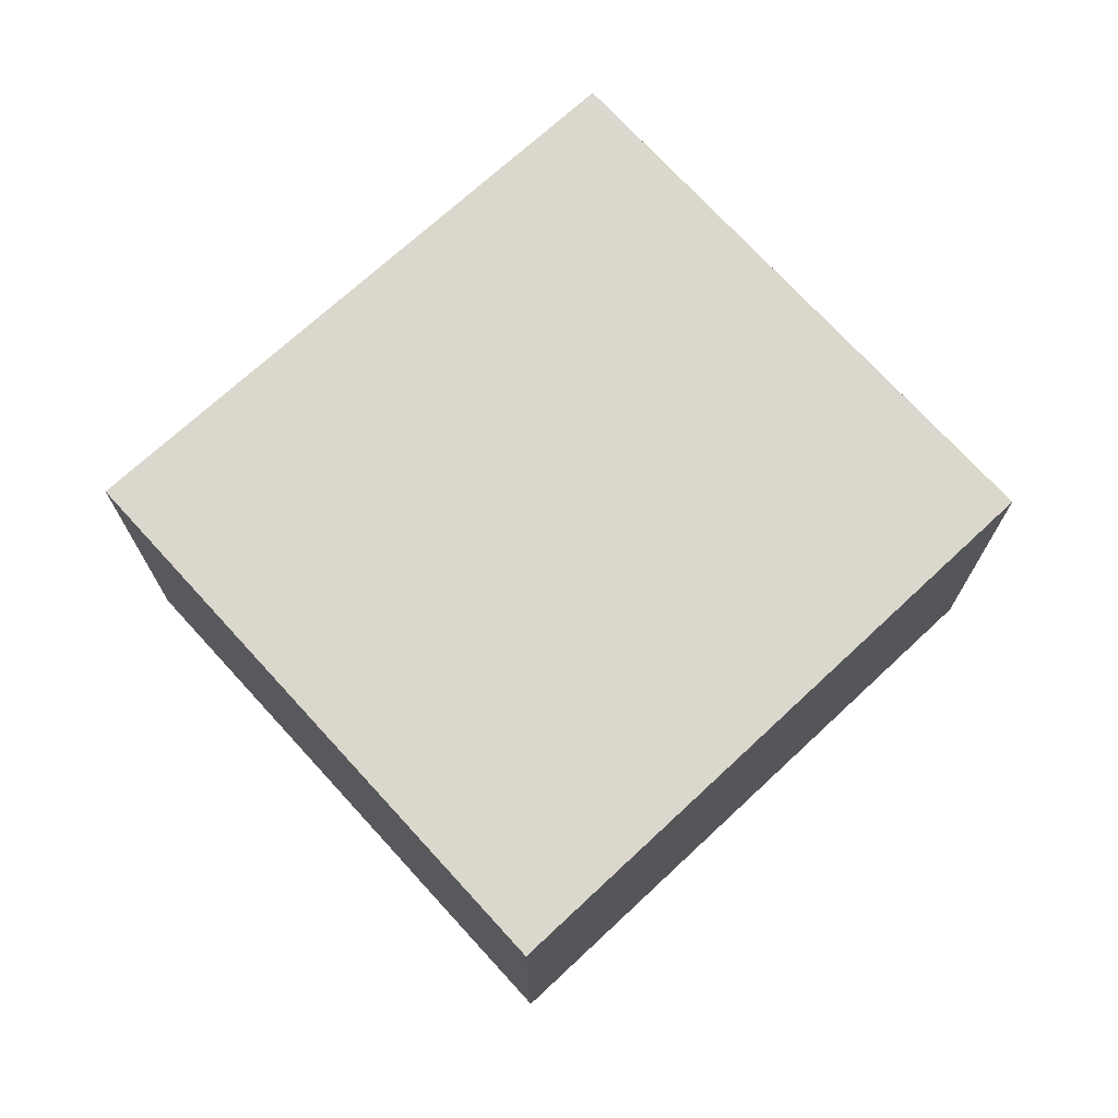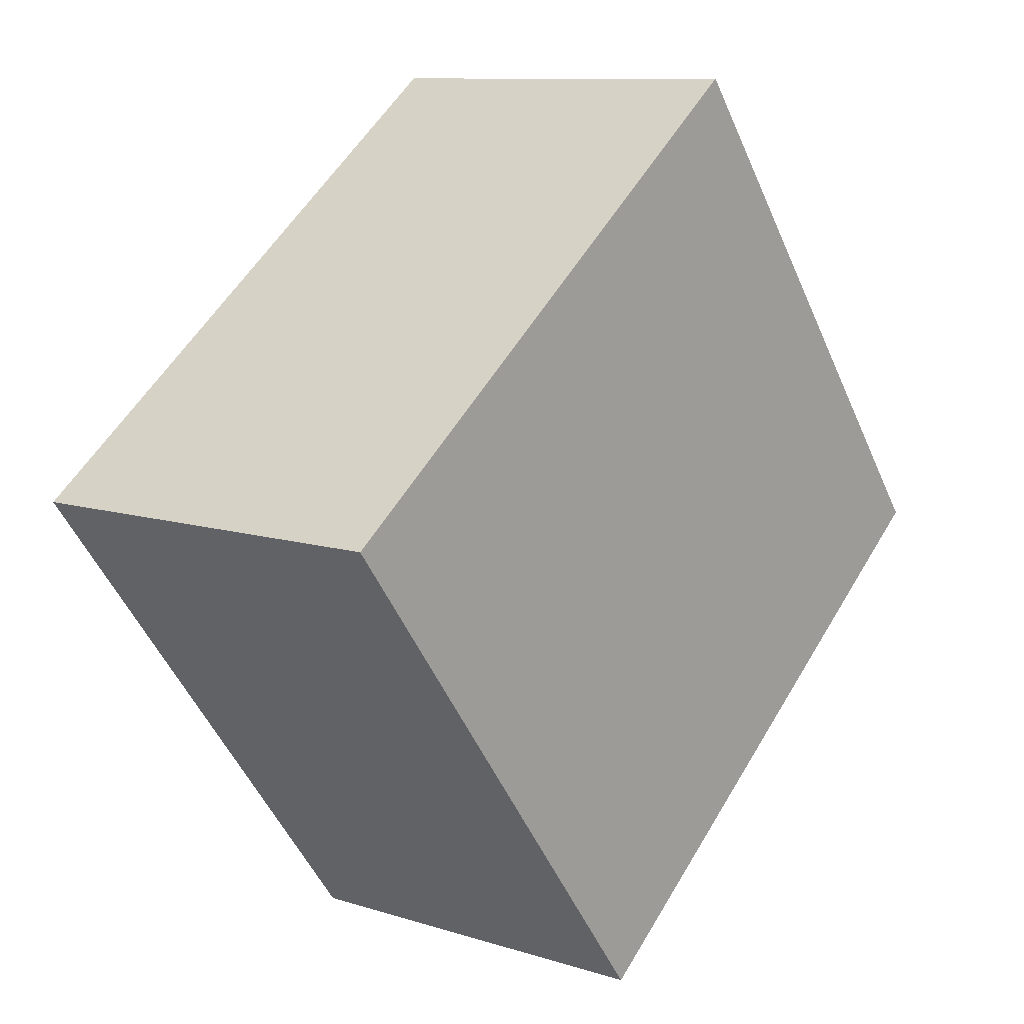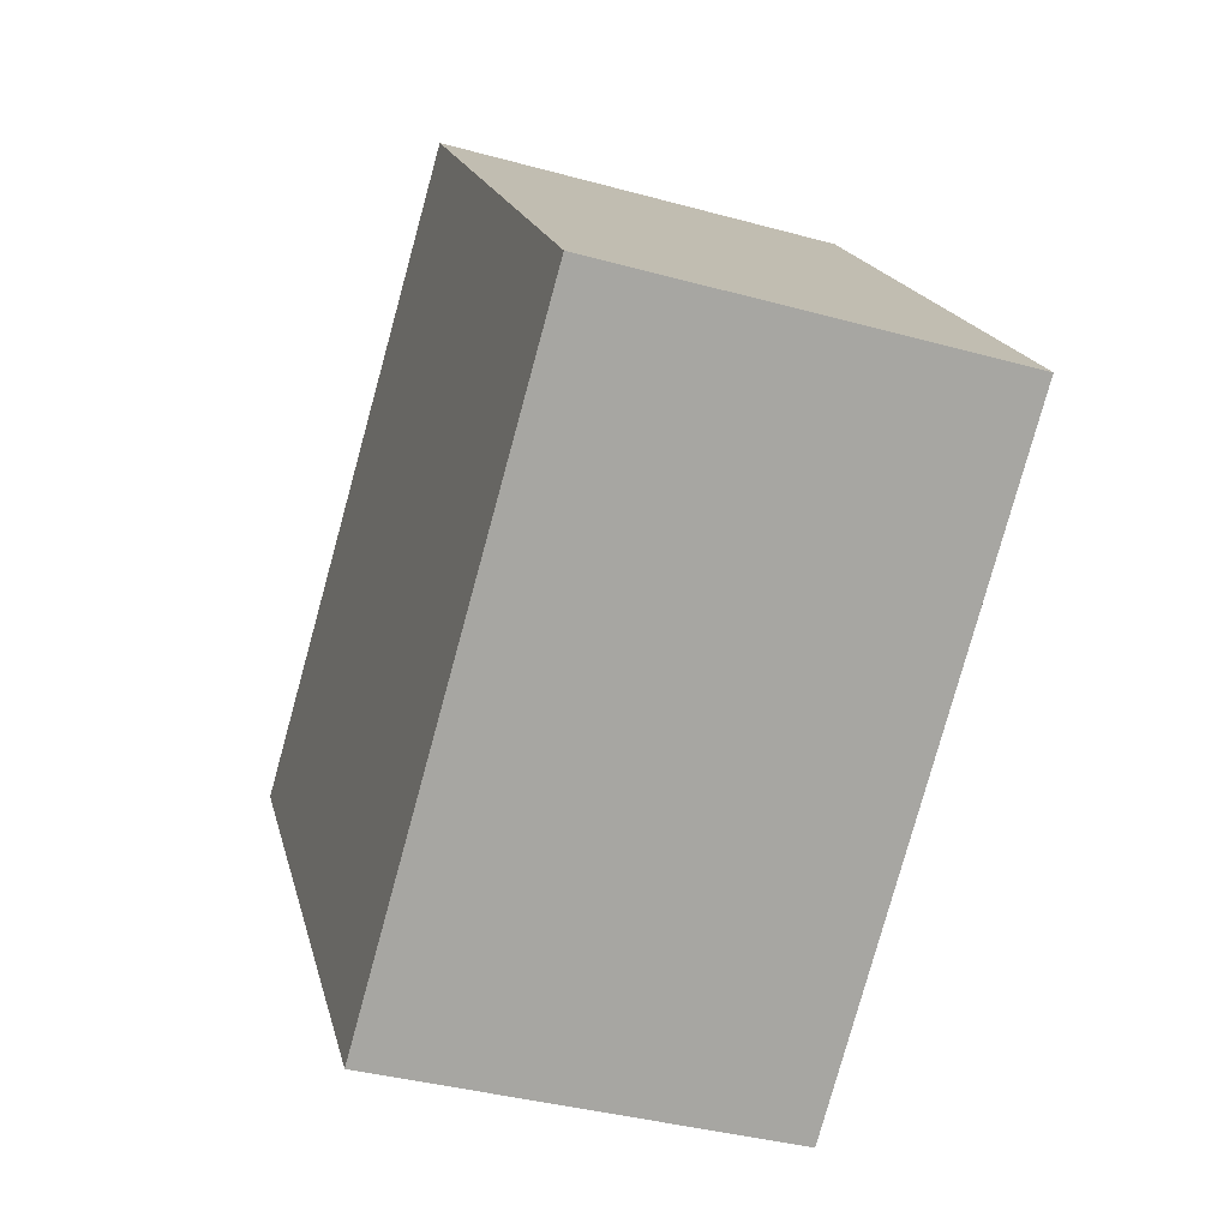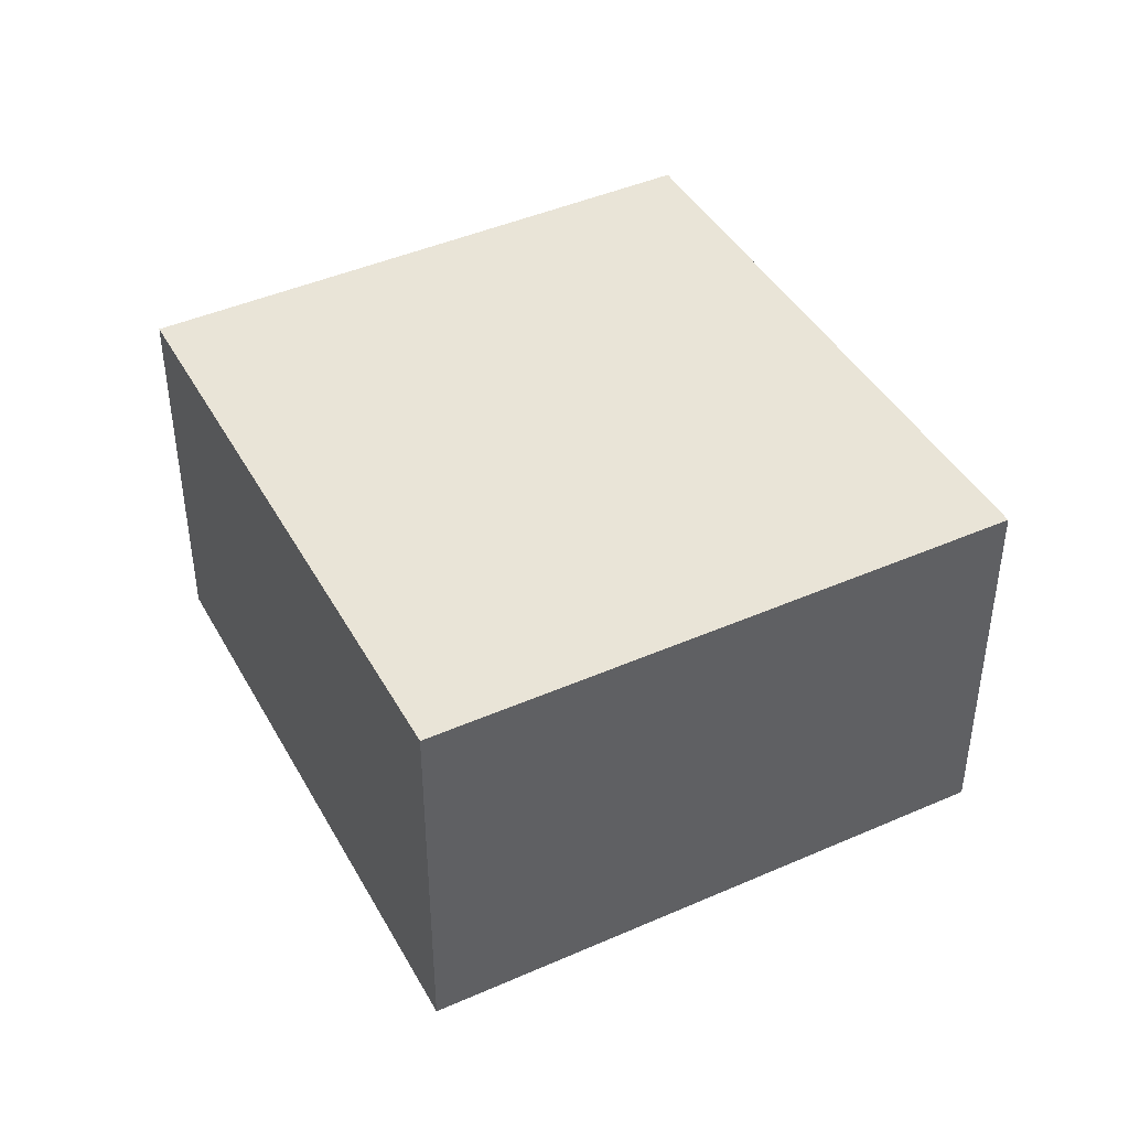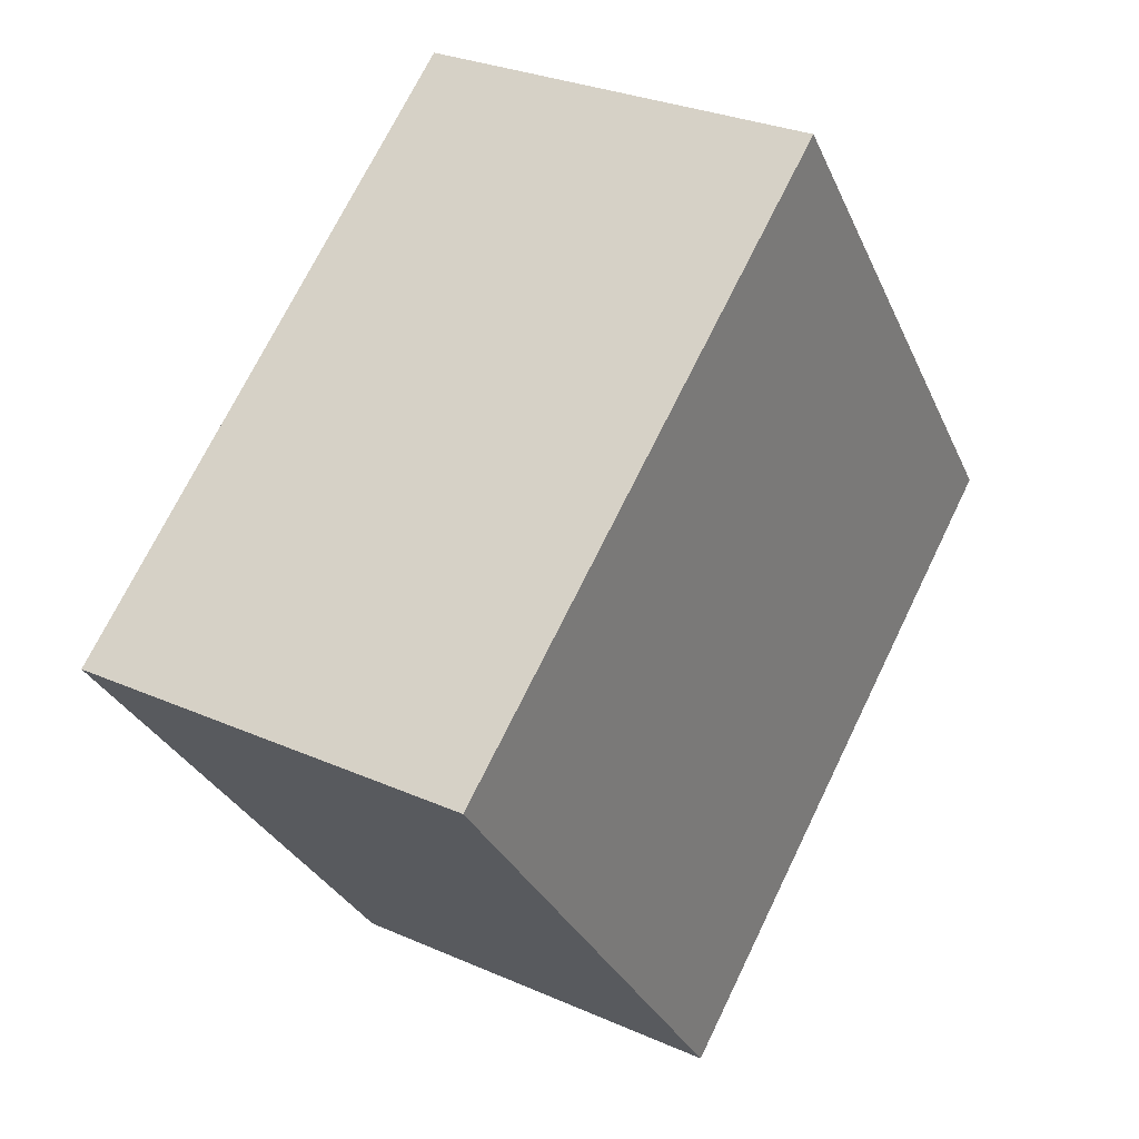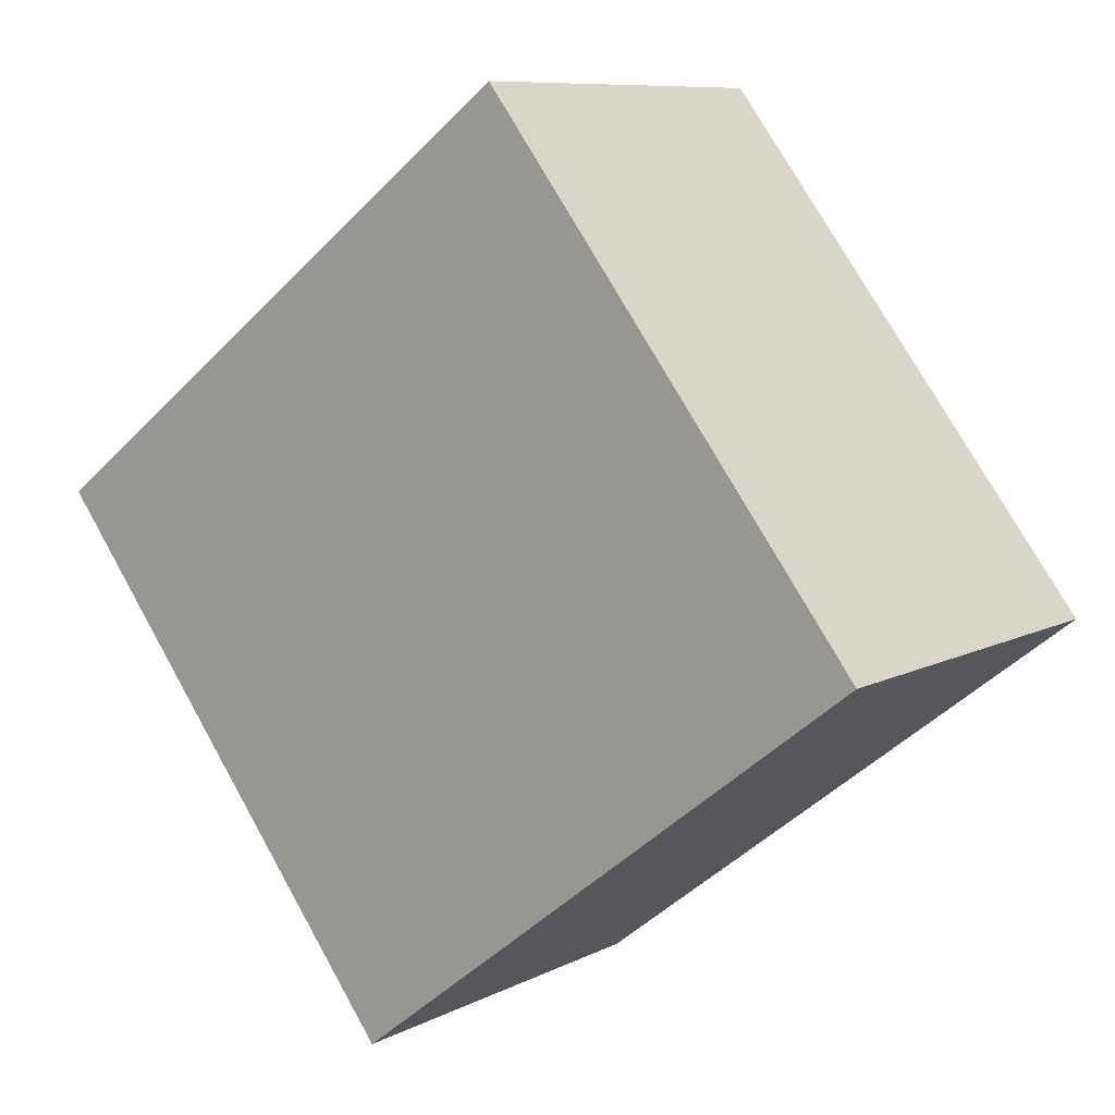
<metadata>
{"format":"obj","ext":"obj","renderer":"f3d","projection":"perspective","resolution":1024,"background":"white","views":[{"elev":73.1,"azim":175.0,"up":"+Y"},{"elev":10.1,"azim":129.1,"up":"+Z"},{"elev":-37.5,"azim":-109.5,"up":"+Z"},{"elev":43.5,"azim":100.0,"up":"+Y"},{"elev":28.8,"azim":123.5,"up":"+Z"},{"elev":8.9,"azim":-143.2,"up":"+Z"}]}
</metadata>
<code>
v  0 2.737 1.676e-16
v  6.2 2.737 0.618
v  3.584 2.737 -2.804
v  2.585 2.737 3.358
v  3.584 1.717e-16 -2.804
v  0 0 0
v  2.585 -2.056e-16 3.358
v  6.2 -3.784e-17 0.618
g defaultobject
f 1 2 3
f 2 1 4
f 5 1 3
f 1 5 6
f 6 4 1
f 4 6 7
f 7 2 4
f 2 7 8
f 8 3 2
f 3 8 5
f 8 6 5
f 6 8 7

</code>
